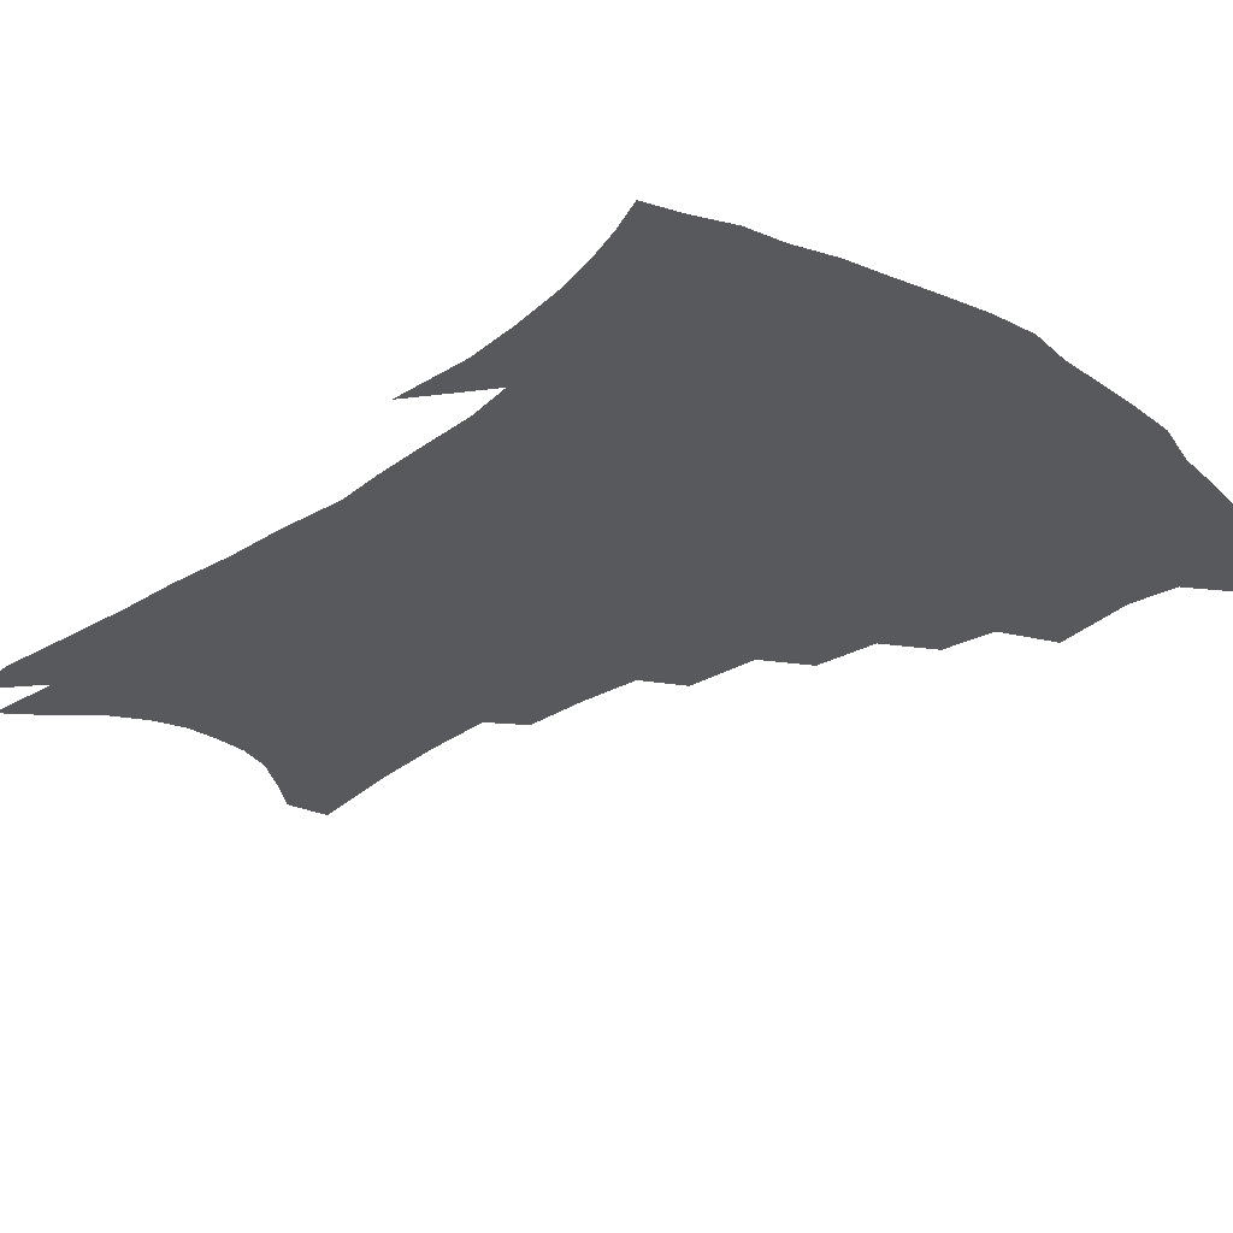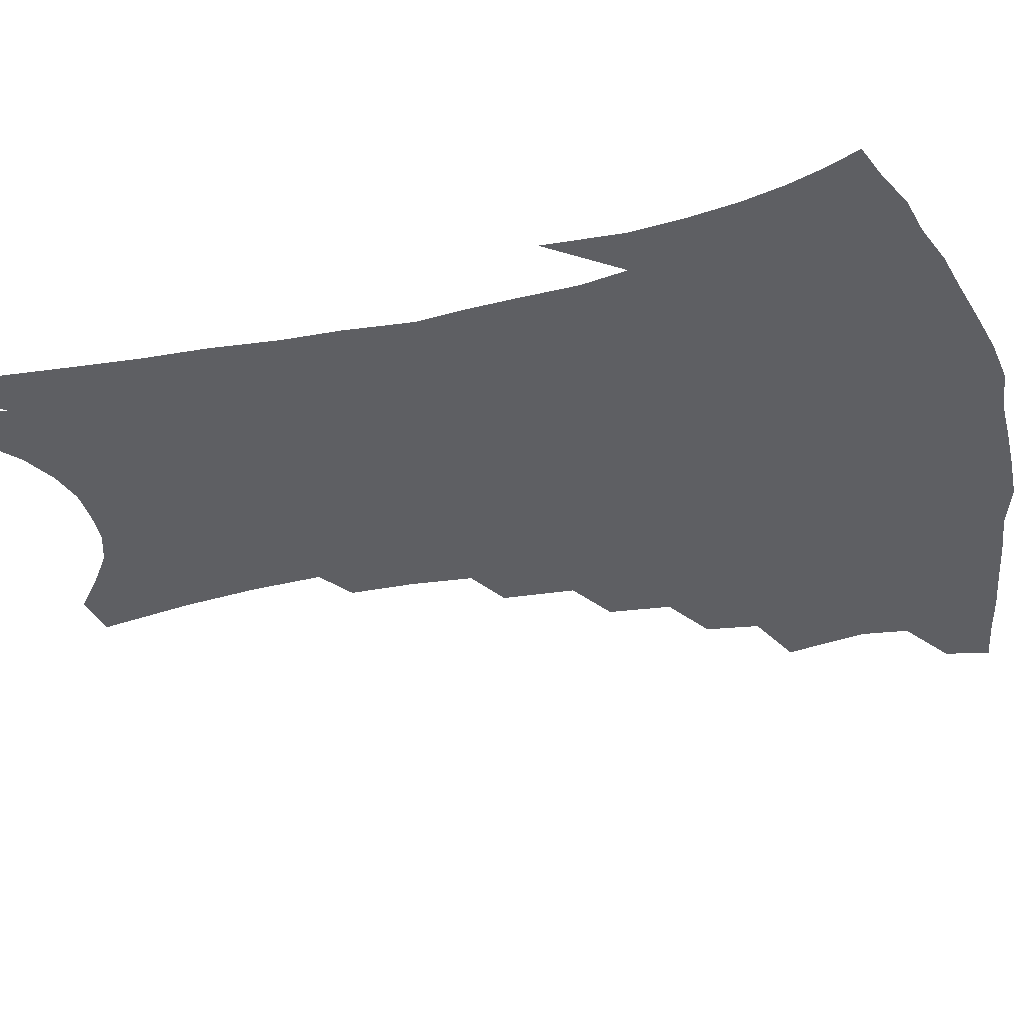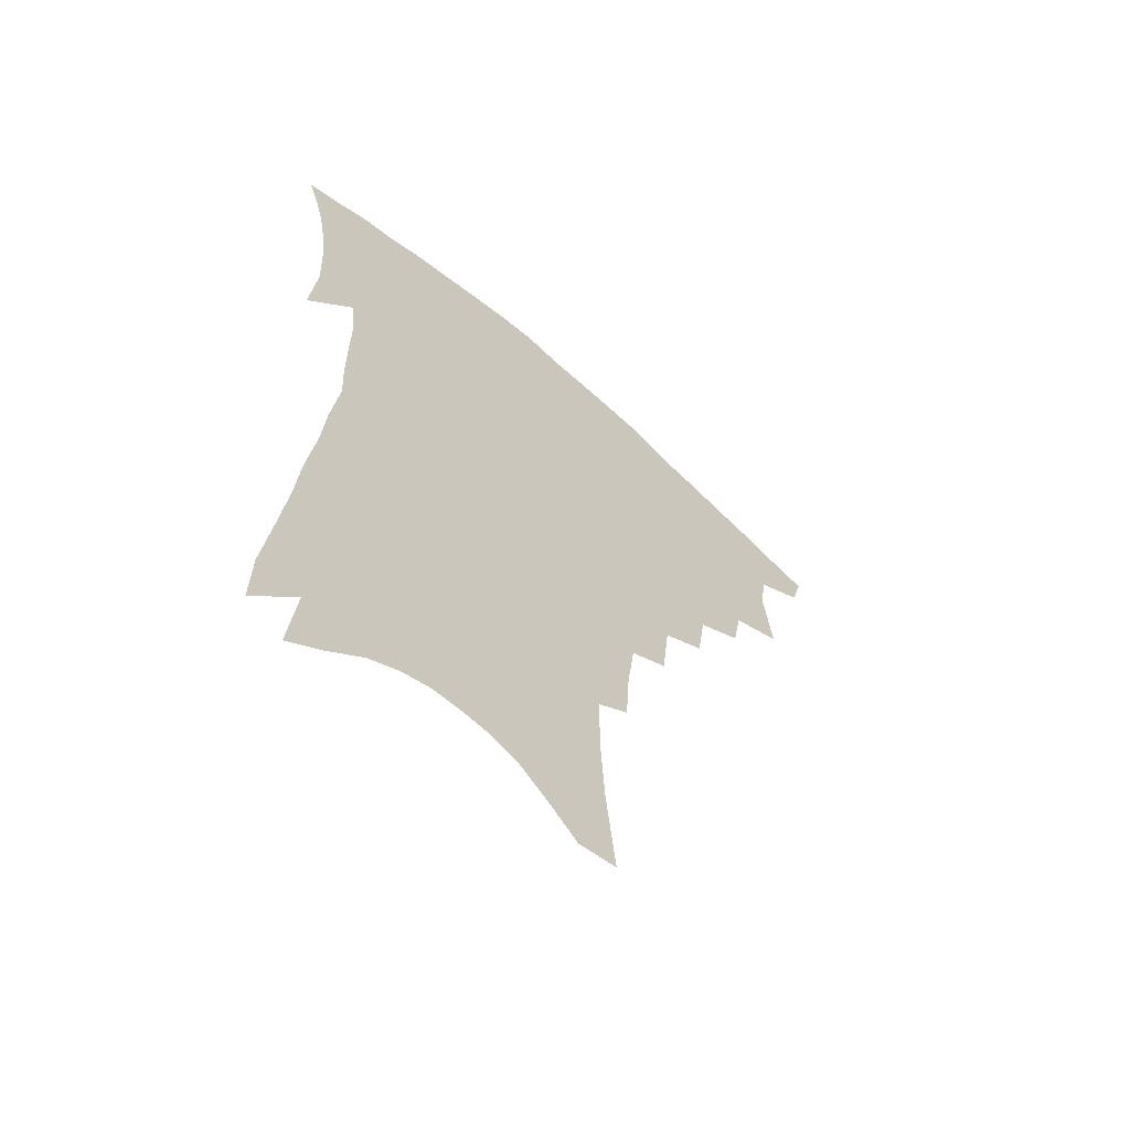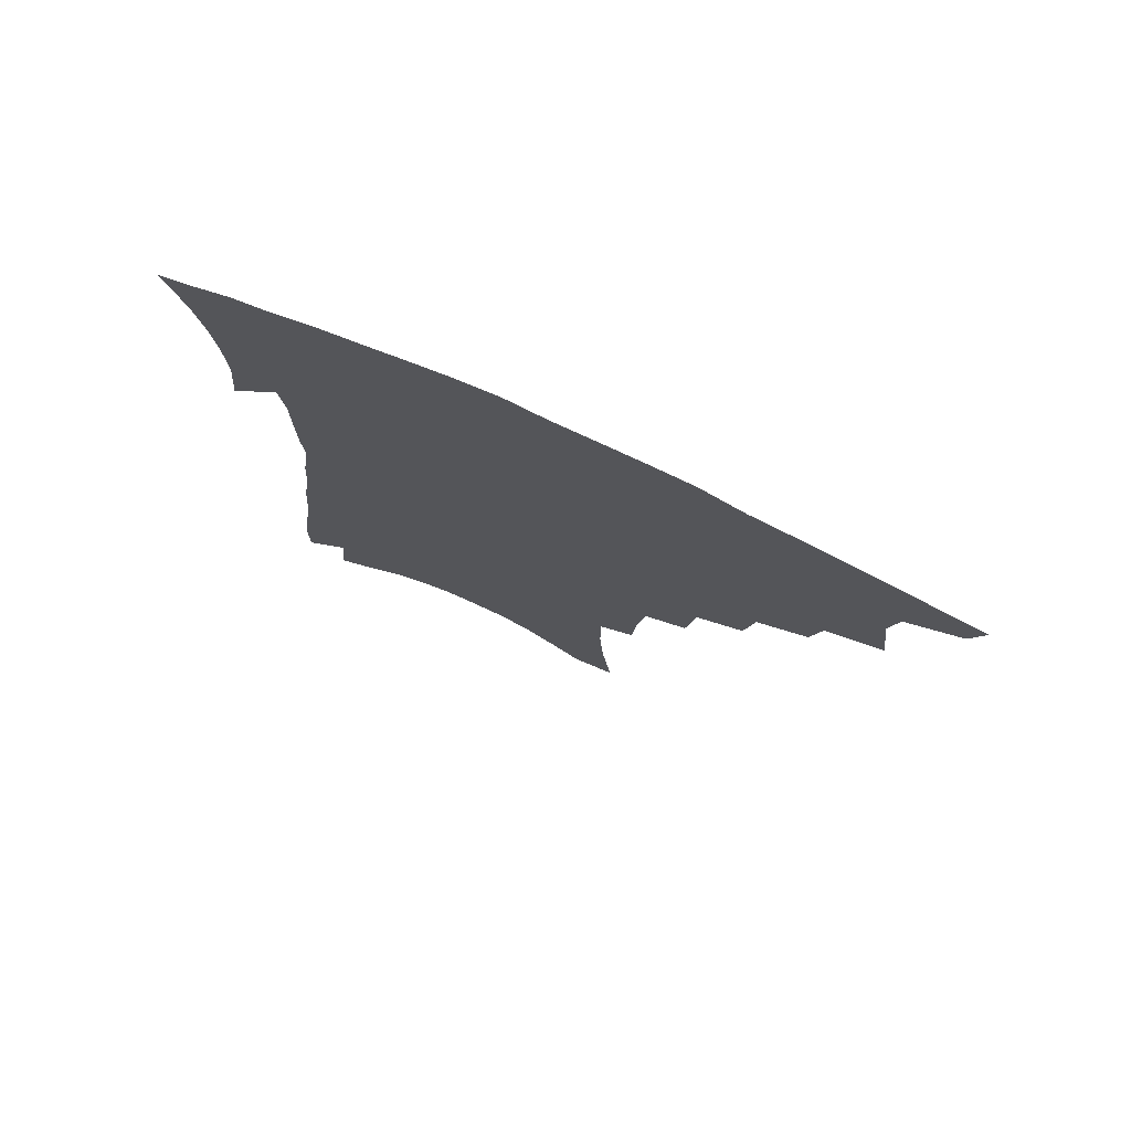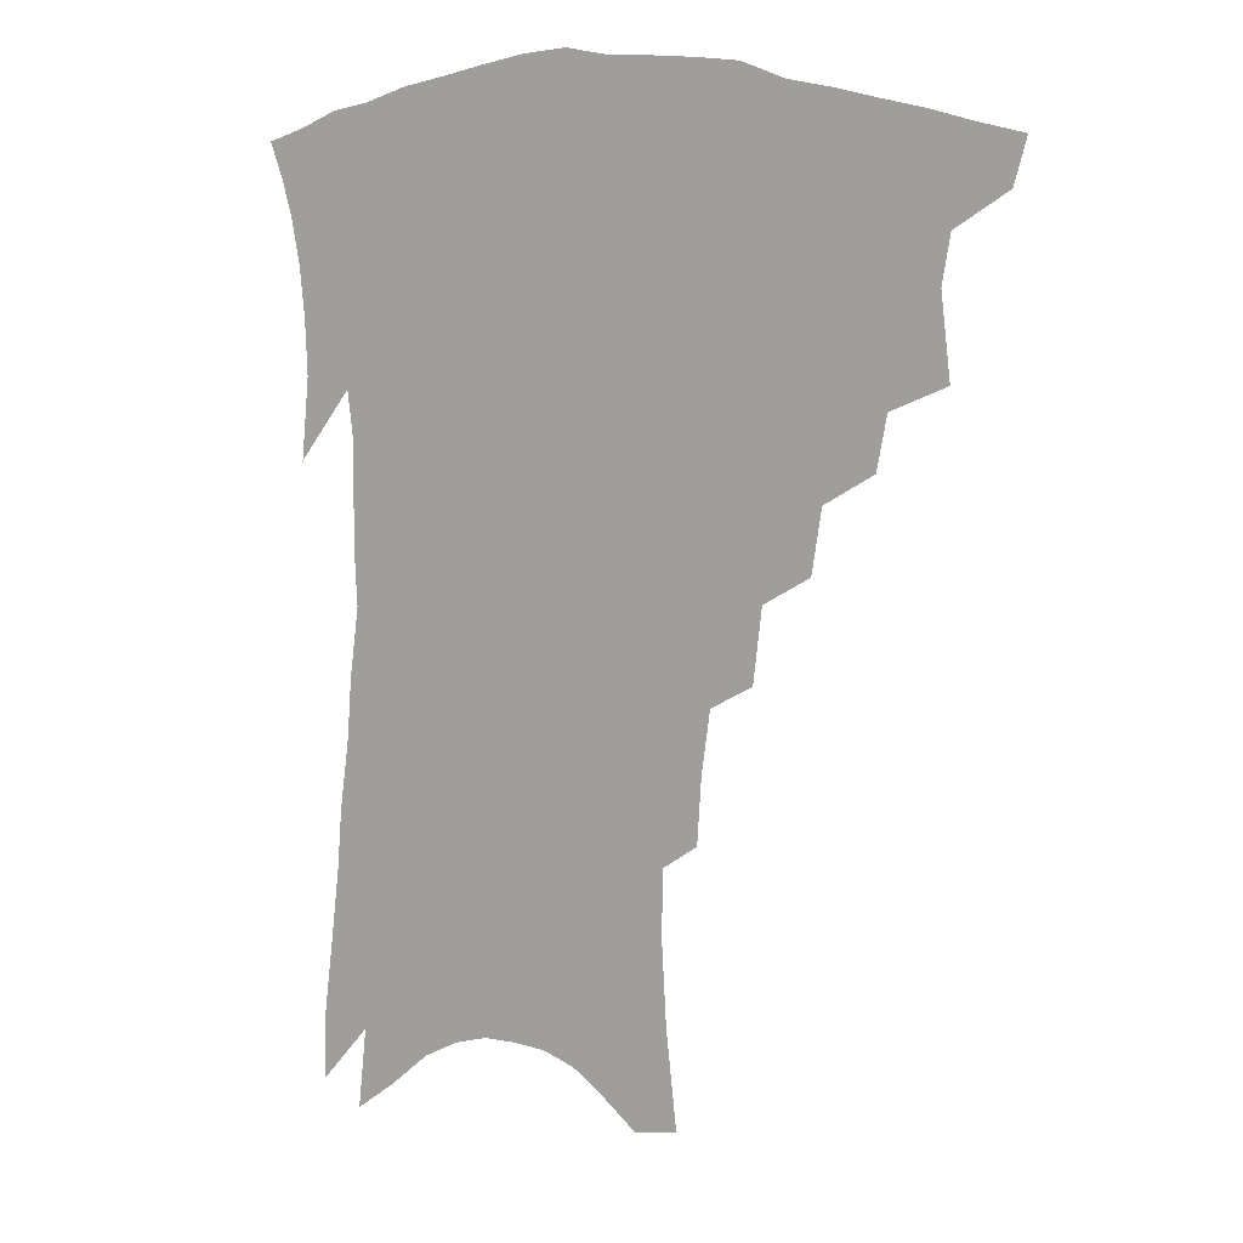
<metadata>
{"format":"obj","ext":"obj","renderer":"f3d","projection":"perspective","resolution":1024,"background":"white","views":[{"elev":-29.6,"azim":137.4,"up":"+Z"},{"elev":-40.8,"azim":106.6,"up":"+Z"},{"elev":-62.8,"azim":138.1,"up":"+Y"},{"elev":77.4,"azim":-155.8,"up":"+Y"},{"elev":9.6,"azim":-151.6,"up":"+Y"}]}
</metadata>
<code>
v 450.7 390.1 0
v 446.7 404.5 0
v 467.1 337.7 0
v 470.3 363.8 0
v 467.7 379 0
v 465 393.4 0
v 461.2 407.6 0
v 488.3 312.7 0
v 485.1 329.8 0
v 486.5 353.7 0
v 484.8 369.3 0
v 481.7 383 0
v 478.4 396.8 0
v 474.9 411.2 0
v 507.4 282.6 0
v 504.3 302.9 0
v 503.8 326.1 0
v 501.1 341.3 0
v 500.7 359.3 0
v 498.3 373.1 0
v 495.4 386.3 0
v 492.2 399.9 0
v 489 414 0
v 525.2 249.8 0
v 522.5 273.6 0
v 519.3 292.7 0
v 518.1 315.4 0
v 517.1 333.6 0
v 516 349.9 0
v 513.4 362.4 0
v 511.3 375.9 0
v 508.7 389.1 0
v 506 402.4 0
v 502.7 417.1 0
v 542.7 200.9 0
v 541.4 222.3 0
v 538.7 242.2 0
v 535.9 263.7 0
v 533.5 283.8 0
v 531 300.6 0
v 529.7 318.7 0
v 529.5 338.2 0
v 528.2 352.6 0
v 526.3 365.4 0
v 524.2 378.5 0
v 521.9 391.7 0
v 519.3 405.6 0
v 516.7 419.5 0
v 549.1 112.6 0
v 552.7 144.6 0
v 554.1 169.7 0
v 554.1 192.9 0
v 553.1 216.2 0
v 550.8 233.5 0
v 548.6 253.1 0
v 546.1 270.8 0
v 544.8 292.4 0
v 543.5 309.7 0
v 542.7 326.8 0
v 541.6 341.2 0
v 540.5 354.8 0
v 539.2 368 0
v 537 380.6 0
v 535.4 393.8 0
v 533.2 407.9 0
v 530.8 424.6 0
v 563 110.2 0
v 563.3 133.3 0
v 565.3 162.4 0
v 564.2 179.7 0
v 563.9 204.1 0
v 562.6 225.6 0
v 560.8 244.8 0
v 558.5 260.4 0
v 556.7 278.8 0
v 555.8 298.1 0
v 554.9 314.5 0
v 554.5 330.7 0
v 553.1 342.7 0
v 552.8 357 0
v 552 369.9 0
v 550.9 382.3 0
v 549.3 395.3 0
v 546.8 410 0
v 544.7 425.8 0
v 573.7 119.4 0
v 574.7 146 0
v 575.4 171.8 0
v 574.4 191.2 0
v 573.3 211.9 0
v 572 234.4 0
v 570.2 249.5 0
v 568.7 267.9 0
v 567.6 286.4 0
v 566.4 301.4 0
v 565.9 317.5 0
v 565.8 333.2 0
v 565 345.1 0
v 564.9 358.7 0
v 564.3 371.1 0
v 563.6 383.4 0
v 562.7 396 0
v 561.1 409.9 0
v 558.6 426.6 0
v 584.3 127.3 0
v 585.1 154.8 0
v 584.6 173.7 0
v 583.6 195.7 0
v 582.3 213.6 0
v 581.1 236.2 0
v 579.7 252.7 0
v 578.4 269.8 0
v 577.6 289.4 0
v 577.2 306.1 0
v 576.9 320.7 0
v 576.7 333.9 0
v 576.7 347 0
v 577 360.3 0
v 576.3 371.9 0
v 576.1 384.1 0
v 575.6 396.7 0
v 574.2 411 0
v 572.4 427 0
v 594.6 130.9 0
v 594.7 157 0
v 594 178.6 0
v 592.9 198.5 0
v 591.7 222 0
v 590.3 239.1 0
v 589.2 255.7 0
v 588.2 272.6 0
v 587.7 292.8 0
v 587.4 308.6 0
v 587.3 321.2 0
v 587.5 334.7 0
v 588 348 0
v 588.6 360.7 0
v 589.2 372.8 0
v 588.9 384.5 0
v 588.6 396.8 0
v 587.3 412 0
v 585.7 429.2 0
v 604.9 131.8 0
v 604.3 158.8 0
v 603.3 181.1 0
v 602.2 200.5 0
v 600.8 221.7 0
v 599.5 240 0
v 598.7 258.3 0
v 597.9 275.3 0
v 597.5 292.7 0
v 597.4 307.7 0
v 597.6 321.3 0
v 598.2 335.7 0
v 598.7 347.3 0
v 600.2 361.6 0
v 600.7 372.8 0
v 601 384.5 0
v 601 397 0
v 600.9 410.7 0
v 599.6 427.7 0
v 615.3 131.6 0
v 614.7 152.8 0
v 613 178.3 0
v 611.6 200.1 0
v 610 221.9 0
v 609.4 236.1 0
v 608.1 257.2 0
v 607.5 275.2 0
v 607.3 291.7 0
v 607.4 306.6 0
v 607.8 323 0
v 608.6 334.9 0
v 609.9 348.8 0
v 610.9 361.1 0
v 612.1 372.2 0
v 613.3 383.7 0
v 614.1 395.6 0
v 614.3 408.8 0
v 613.7 424.8 0
v 625.9 128.5 0
v 624.8 150.3 0
v 622.6 177.2 0
v 621 199.1 0
v 619.4 220.3 0
v 618.5 239.1 0
v 617.6 256.5 0
v 617.3 272.4 0
v 617.2 288.7 0
v 617.5 304.1 0
v 618 319.7 0
v 618.8 334.9 0
v 620.2 347.4 0
v 621.6 359 0
v 623.3 371.2 0
v 625 382.6 0
v 626.4 394.1 0
v 627.3 406.7 0
v 627.4 421.7 0
v 637 122.4 0
v 635.6 144.9 0
v 632.8 173.1 0
v 631.1 195 0
v 629.3 216.1 0
v 628.9 232.5 0
v 627.3 253.3 0
v 627 269.6 0
v 627.3 284.3 0
v 627.4 301.4 0
v 627.8 318 0
v 629.2 330.6 0
v 630.3 346.4 0
v 632.1 357.5 0
v 634.2 369.8 0
v 636.2 381.1 0
v 638.7 392 0
v 640 403.8 0
v 640.3 419 0
v 649.8 111 0
v 646.7 139 0
v 644.9 162.4 0
v 642 187.9 0
v 639.6 210.8 0
v 638.5 229.4 0
v 638 246.5 0
v 637.2 264.3 0
v 637.1 280.5 0
v 637.2 297.9 0
v 637.8 313.7 0
v 639 328.5 0
v 640.3 342.9 0
v 642.3 356.3 0
v 644.7 367.4 0
v 646.9 378.6 0
v 649.5 390.1 0
v 651.8 401 0
v 653.4 414.6 0
v 662.3 101.3 0
v 659.5 127.6 0
v 657.1 152.2 0
v 655 174.8 0
v 652 198.9 0
v 650.5 218.7 0
v 649.2 237.9 0
v 648 256.7 0
v 646.9 275.6 0
v 648 290 0
v 648.4 306.7 0
v 649 323.8 0
v 650 339.9 0
v 652.5 351.8 0
v 654.9 365.9 0
v 657.6 377.2 0
v 660.3 387.8 0
v 662.9 398.7 0
v 665.3 412.2 0
v 675.1 108.9 0
v 674.8 129.1 0
v 671.7 154.2 0
v 668.9 177.7 0
v 667.2 198.1 0
v 664.2 220.6 0
v 662.8 239.6 0
v 659.9 262.4 0
v 660.6 277.3 0
v 660.6 294.7 0
v 660.4 314 0
v 662.2 329.1 0
v 662.3 348.9 0
v 664.8 361.7 0
v 667.9 373.3 0
v 670.8 384.9 0
v 673.9 395.6 0
v 677.4 407 0
v 679.2 306.4 0
v 676.7 332.5 0
v 677.4 350.3 0
v 679 366.4 0
v 681.5 380.3 0
v 684.7 392.2 0
v 688.7 403.3 0
f 5 6 1
f 1 6 2
f 6 7 2
f 9 10 3
f 3 10 4
f 10 11 4
f 4 11 5
f 11 12 5
f 5 12 6
f 12 13 6
f 6 13 7
f 13 14 7
f 16 17 8
f 8 17 9
f 17 18 9
f 9 18 10
f 18 19 10
f 10 19 11
f 19 20 11
f 11 20 12
f 20 21 12
f 12 21 13
f 21 22 13
f 13 22 14
f 22 23 14
f 25 26 15
f 15 26 16
f 26 27 16
f 16 27 17
f 27 28 17
f 17 28 18
f 28 29 18
f 18 29 19
f 29 30 19
f 19 30 20
f 30 31 20
f 20 31 21
f 31 32 21
f 21 32 22
f 32 33 22
f 22 33 23
f 33 34 23
f 37 38 24
f 24 38 25
f 38 39 25
f 25 39 26
f 39 40 26
f 26 40 27
f 40 41 27
f 27 41 28
f 41 42 28
f 28 42 29
f 42 43 29
f 29 43 30
f 43 44 30
f 30 44 31
f 44 45 31
f 31 45 32
f 45 46 32
f 32 46 33
f 46 47 33
f 33 47 34
f 47 48 34
f 52 53 35
f 35 53 36
f 53 54 36
f 36 54 37
f 54 55 37
f 37 55 38
f 55 56 38
f 38 56 39
f 56 57 39
f 39 57 40
f 57 58 40
f 40 58 41
f 58 59 41
f 41 59 42
f 59 60 42
f 42 60 43
f 60 61 43
f 43 61 44
f 61 62 44
f 44 62 45
f 62 63 45
f 45 63 46
f 63 64 46
f 46 64 47
f 64 65 47
f 47 65 48
f 65 66 48
f 67 68 49
f 49 68 50
f 68 69 50
f 50 69 51
f 69 70 51
f 51 70 52
f 70 71 52
f 52 71 53
f 71 72 53
f 53 72 54
f 72 73 54
f 54 73 55
f 73 74 55
f 55 74 56
f 74 75 56
f 56 75 57
f 75 76 57
f 57 76 58
f 76 77 58
f 58 77 59
f 77 78 59
f 59 78 60
f 78 79 60
f 60 79 61
f 79 80 61
f 61 80 62
f 80 81 62
f 62 81 63
f 81 82 63
f 63 82 64
f 82 83 64
f 64 83 65
f 83 84 65
f 65 84 66
f 84 85 66
f 67 86 68
f 86 87 68
f 68 87 69
f 87 88 69
f 69 88 70
f 88 89 70
f 70 89 71
f 89 90 71
f 71 90 72
f 90 91 72
f 72 91 73
f 91 92 73
f 73 92 74
f 92 93 74
f 74 93 75
f 93 94 75
f 75 94 76
f 94 95 76
f 76 95 77
f 95 96 77
f 77 96 78
f 96 97 78
f 78 97 79
f 97 98 79
f 79 98 80
f 98 99 80
f 80 99 81
f 99 100 81
f 81 100 82
f 100 101 82
f 82 101 83
f 101 102 83
f 83 102 84
f 102 103 84
f 84 103 85
f 103 104 85
f 86 105 87
f 105 106 87
f 87 106 88
f 106 107 88
f 88 107 89
f 107 108 89
f 89 108 90
f 108 109 90
f 90 109 91
f 109 110 91
f 91 110 92
f 110 111 92
f 92 111 93
f 111 112 93
f 93 112 94
f 112 113 94
f 94 113 95
f 113 114 95
f 95 114 96
f 114 115 96
f 96 115 97
f 115 116 97
f 97 116 98
f 116 117 98
f 98 117 99
f 117 118 99
f 99 118 100
f 118 119 100
f 100 119 101
f 119 120 101
f 101 120 102
f 120 121 102
f 102 121 103
f 121 122 103
f 103 122 104
f 122 123 104
f 105 124 106
f 124 125 106
f 106 125 107
f 125 126 107
f 107 126 108
f 126 127 108
f 108 127 109
f 127 128 109
f 109 128 110
f 128 129 110
f 110 129 111
f 129 130 111
f 111 130 112
f 130 131 112
f 112 131 113
f 131 132 113
f 113 132 114
f 132 133 114
f 114 133 115
f 133 134 115
f 115 134 116
f 134 135 116
f 116 135 117
f 135 136 117
f 117 136 118
f 136 137 118
f 118 137 119
f 137 138 119
f 119 138 120
f 138 139 120
f 120 139 121
f 139 140 121
f 121 140 122
f 140 141 122
f 122 141 123
f 141 142 123
f 124 143 125
f 143 144 125
f 125 144 126
f 144 145 126
f 126 145 127
f 145 146 127
f 127 146 128
f 146 147 128
f 128 147 129
f 147 148 129
f 129 148 130
f 148 149 130
f 130 149 131
f 149 150 131
f 131 150 132
f 150 151 132
f 132 151 133
f 151 152 133
f 133 152 134
f 152 153 134
f 134 153 135
f 153 154 135
f 135 154 136
f 154 155 136
f 136 155 137
f 155 156 137
f 137 156 138
f 156 157 138
f 138 157 139
f 157 158 139
f 139 158 140
f 158 159 140
f 140 159 141
f 159 160 141
f 141 160 142
f 160 161 142
f 143 162 144
f 162 163 144
f 144 163 145
f 163 164 145
f 145 164 146
f 164 165 146
f 146 165 147
f 165 166 147
f 147 166 148
f 166 167 148
f 148 167 149
f 167 168 149
f 149 168 150
f 168 169 150
f 150 169 151
f 169 170 151
f 151 170 152
f 170 171 152
f 152 171 153
f 171 172 153
f 153 172 154
f 172 173 154
f 154 173 155
f 173 174 155
f 155 174 156
f 174 175 156
f 156 175 157
f 175 176 157
f 157 176 158
f 176 177 158
f 158 177 159
f 177 178 159
f 159 178 160
f 178 179 160
f 160 179 161
f 179 180 161
f 162 181 163
f 181 182 163
f 163 182 164
f 182 183 164
f 164 183 165
f 183 184 165
f 165 184 166
f 184 185 166
f 166 185 167
f 185 186 167
f 167 186 168
f 186 187 168
f 168 187 169
f 187 188 169
f 169 188 170
f 188 189 170
f 170 189 171
f 189 190 171
f 171 190 172
f 190 191 172
f 172 191 173
f 191 192 173
f 173 192 174
f 192 193 174
f 174 193 175
f 193 194 175
f 175 194 176
f 194 195 176
f 176 195 177
f 195 196 177
f 177 196 178
f 196 197 178
f 178 197 179
f 197 198 179
f 179 198 180
f 198 199 180
f 181 200 182
f 200 201 182
f 182 201 183
f 201 202 183
f 183 202 184
f 202 203 184
f 184 203 185
f 203 204 185
f 185 204 186
f 204 205 186
f 186 205 187
f 205 206 187
f 187 206 188
f 206 207 188
f 188 207 189
f 207 208 189
f 189 208 190
f 208 209 190
f 190 209 191
f 209 210 191
f 191 210 192
f 210 211 192
f 192 211 193
f 211 212 193
f 193 212 194
f 212 213 194
f 194 213 195
f 213 214 195
f 195 214 196
f 214 215 196
f 196 215 197
f 215 216 197
f 197 216 198
f 216 217 198
f 198 217 199
f 217 218 199
f 200 219 201
f 219 220 201
f 201 220 202
f 220 221 202
f 202 221 203
f 221 222 203
f 203 222 204
f 222 223 204
f 204 223 205
f 223 224 205
f 205 224 206
f 224 225 206
f 206 225 207
f 225 226 207
f 207 226 208
f 226 227 208
f 208 227 209
f 227 228 209
f 209 228 210
f 228 229 210
f 210 229 211
f 229 230 211
f 211 230 212
f 230 231 212
f 212 231 213
f 231 232 213
f 213 232 214
f 232 233 214
f 214 233 215
f 233 234 215
f 215 234 216
f 234 235 216
f 216 235 217
f 235 236 217
f 217 236 218
f 236 237 218
f 219 238 220
f 238 239 220
f 220 239 221
f 239 240 221
f 221 240 222
f 240 241 222
f 222 241 223
f 241 242 223
f 223 242 224
f 242 243 224
f 224 243 225
f 243 244 225
f 225 244 226
f 244 245 226
f 226 245 227
f 245 246 227
f 227 246 228
f 246 247 228
f 228 247 229
f 247 248 229
f 229 248 230
f 248 249 230
f 230 249 231
f 249 250 231
f 231 250 232
f 250 251 232
f 232 251 233
f 251 252 233
f 233 252 234
f 252 253 234
f 234 253 235
f 253 254 235
f 235 254 236
f 254 255 236
f 236 255 237
f 255 256 237
f 239 257 240
f 257 258 240
f 240 258 241
f 258 259 241
f 241 259 242
f 259 260 242
f 242 260 243
f 260 261 243
f 243 261 244
f 261 262 244
f 244 262 245
f 262 263 245
f 245 263 246
f 263 264 246
f 246 264 247
f 264 265 247
f 247 265 248
f 265 266 248
f 248 266 249
f 266 267 249
f 249 267 250
f 267 268 250
f 250 268 251
f 268 269 251
f 251 269 252
f 269 270 252
f 252 270 253
f 270 271 253
f 253 271 254
f 271 272 254
f 254 272 255
f 272 273 255
f 255 273 256
f 273 274 256
f 268 275 269
f 275 276 269
f 269 276 270
f 276 277 270
f 270 277 271
f 277 278 271
f 271 278 272
f 278 279 272
f 272 279 273
f 279 280 273
f 273 280 274
f 280 281 274

</code>
